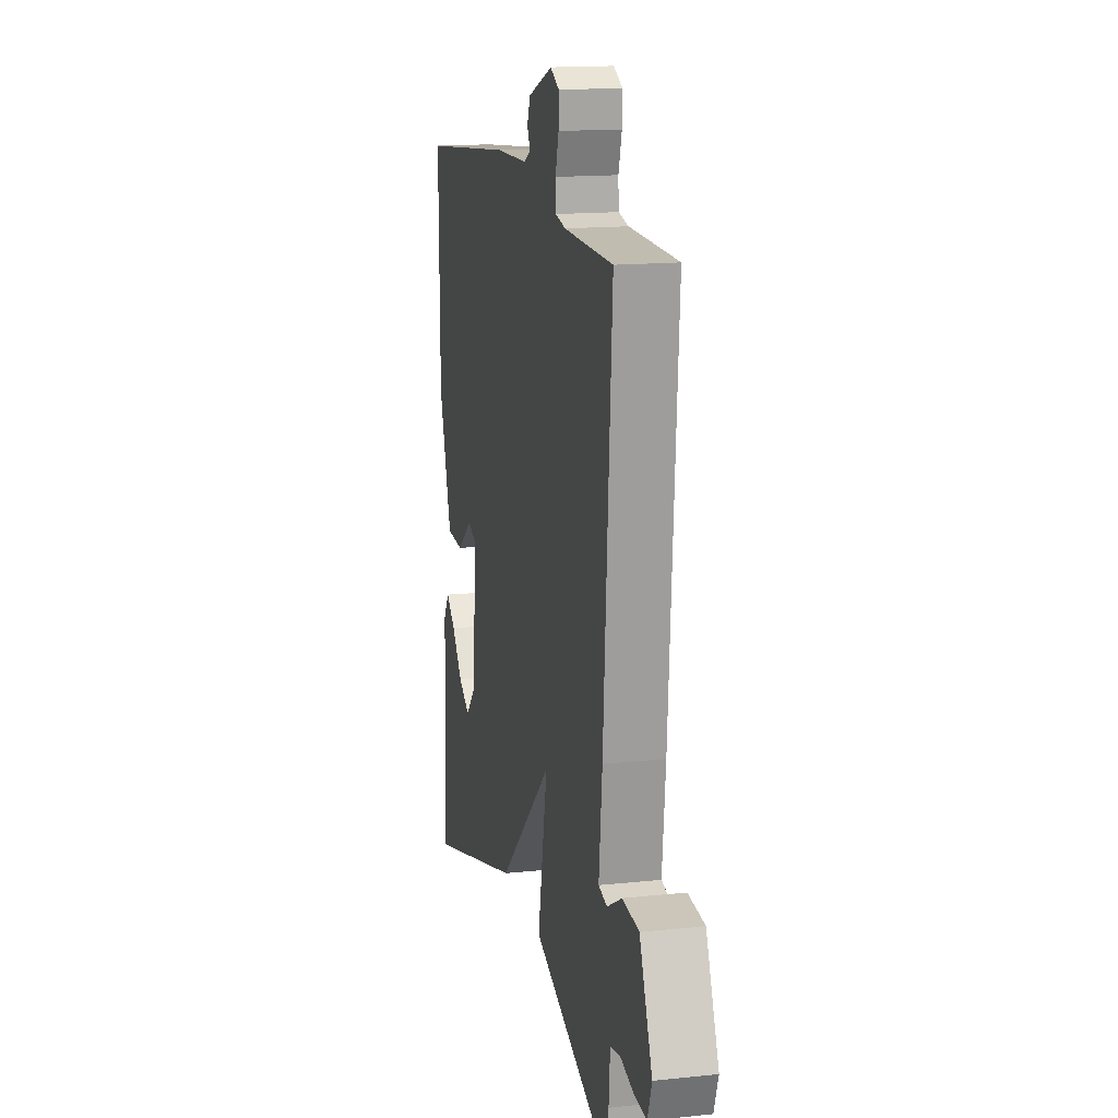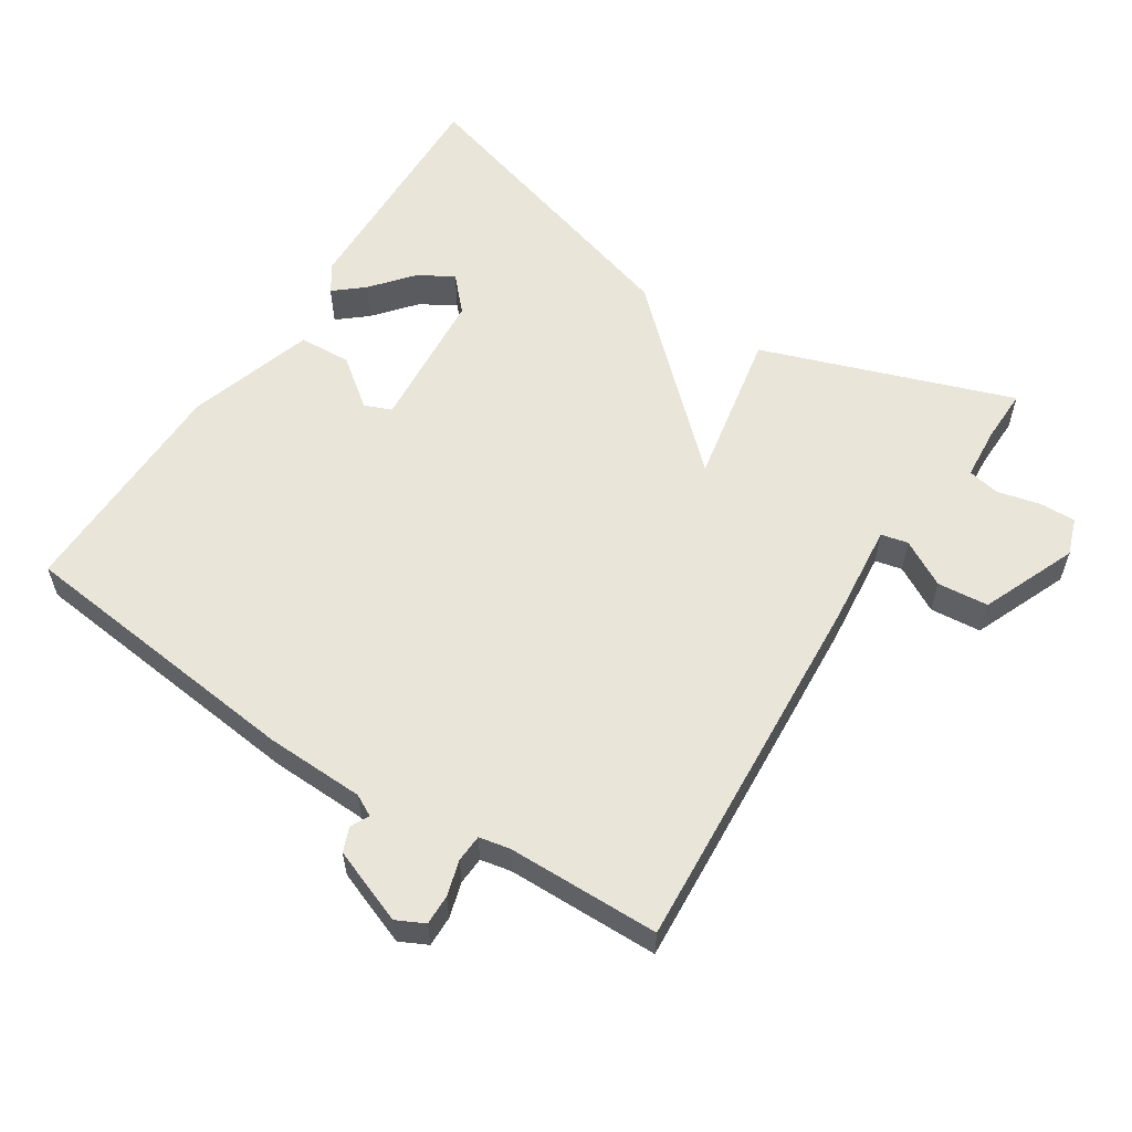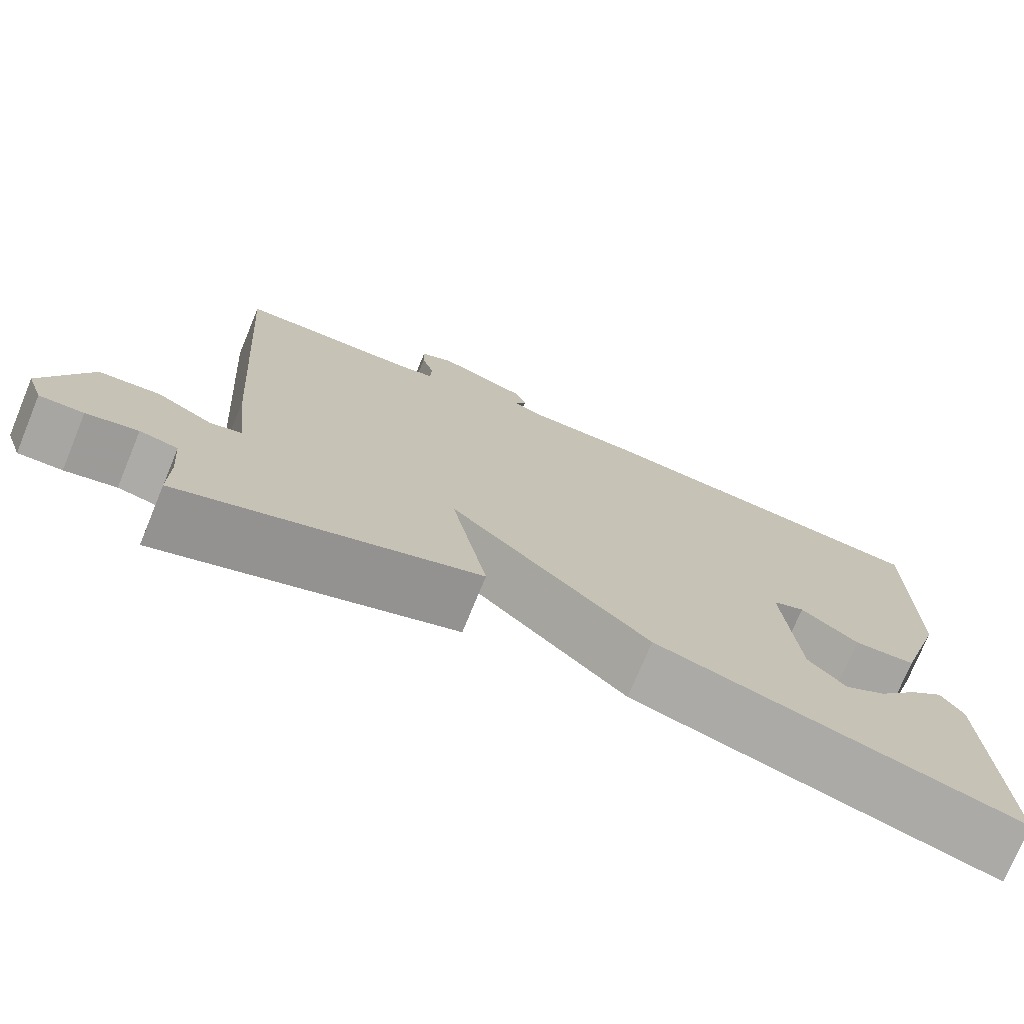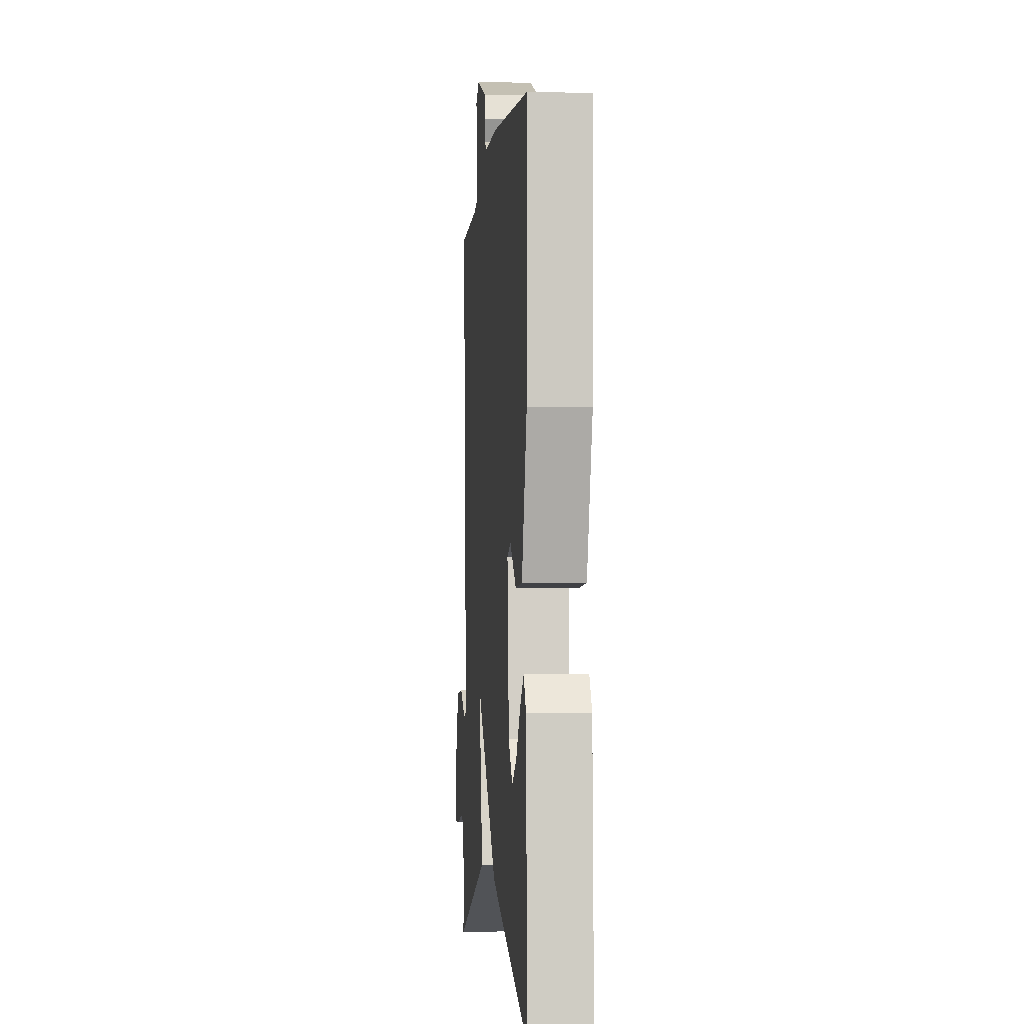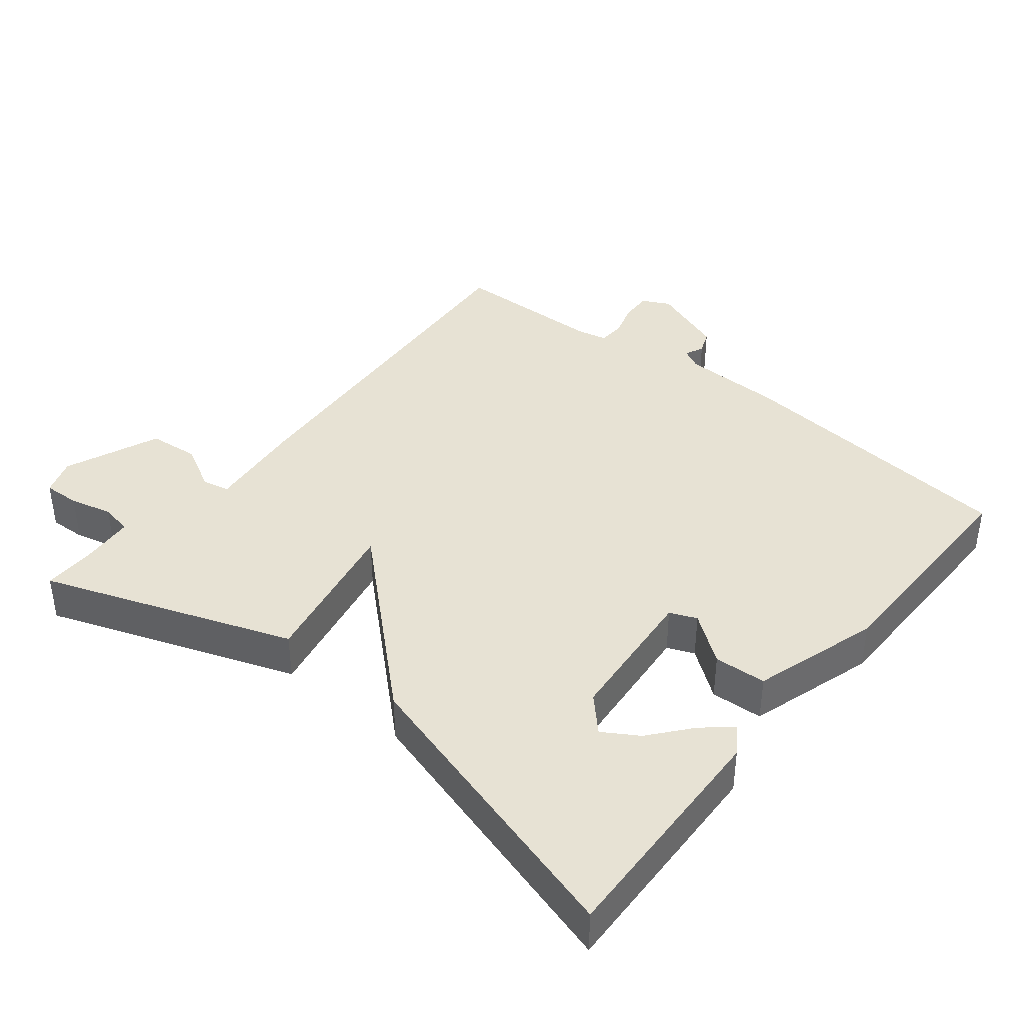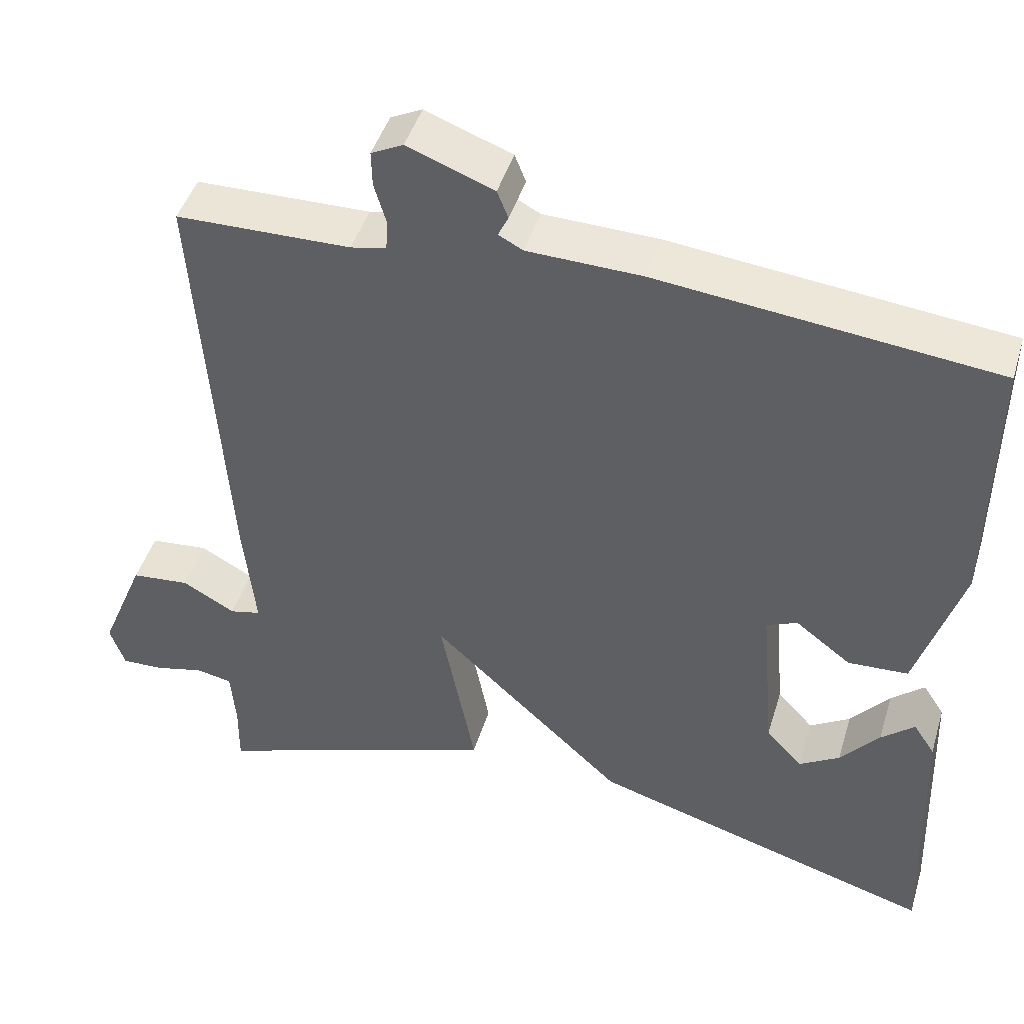
<metadata>
{"format":"obj","ext":"obj","renderer":"f3d","projection":"perspective","resolution":1024,"background":"white","views":[{"elev":15.5,"azim":77.5,"up":"+Z"},{"elev":58.0,"azim":33.0,"up":"+Y"},{"elev":-74.8,"azim":157.6,"up":"+Z"},{"elev":-2.8,"azim":-94.9,"up":"+Z"},{"elev":39.7,"azim":-141.3,"up":"+Y"},{"elev":45.2,"azim":-163.3,"up":"+Z"}]}
</metadata>
<code>
v 0.5 0.07 -0.5
v 0.138 0.07 -0.371
v 0.182 0.07 -0.145
v -0.062 0.07 -0.371
v -0.5 0.07 -0.5
v -0.488 0.07 -0.156
v -0.461 0.07 -0.115
v -0.419 0.07 -0.151
v -0.37 0.07 -0.21
v -0.319 0.07 -0.241
v -0.273 0.07 -0.192
v -0.255 0.07 0.015
v -0.294 0.07 0.031
v -0.364 0.07 -0.022
v -0.44 0.07 -0.018
v -0.497 0.07 0.166
v -0.5 0.07 0.5
v -0.076 0.07 0.545
v 0.068 0.07 0.549
v 0.099 0.07 0.565
v 0.086 0.07 0.592
v 0.1 0.07 0.627
v 0.209 0.07 0.668
v 0.249 0.07 0.648
v 0.248 0.07 0.604
v 0.233 0.07 0.553
v 0.235 0.07 0.513
v 0.28 0.07 0.504
v 0.5 0.07 0.5
v 0.463 0.07 -0.039
v 0.448 0.07 -0.183
v 0.487 0.07 -0.192
v 0.554 0.07 -0.155
v 0.628 0.07 -0.162
v 0.685 0.07 -0.3
v 0.666 0.07 -0.354
v 0.613 0.07 -0.352
v 0.551 0.07 -0.337
v 0.505 0.07 -0.346
v 0.499 0.07 -0.422
v 0.5 0 -0.5
v 0.138 0 -0.371
v 0.182 0 -0.145
v -0.062 0 -0.371
v -0.5 0 -0.5
v -0.488 0 -0.156
v -0.461 0 -0.115
v -0.419 0 -0.151
v -0.37 0 -0.21
v -0.319 0 -0.241
v -0.273 0 -0.192
v -0.255 0 0.015
v -0.294 0 0.031
v -0.364 0 -0.022
v -0.44 0 -0.018
v -0.497 0 0.166
v -0.5 0 0.5
v -0.076 0 0.545
v 0.068 0 0.549
v 0.099 0 0.565
v 0.086 0 0.592
v 0.1 0 0.627
v 0.209 0 0.668
v 0.249 0 0.648
v 0.248 0 0.604
v 0.233 0 0.553
v 0.235 0 0.513
v 0.28 0 0.504
v 0.5 0 0.5
v 0.463 0 -0.039
v 0.448 0 -0.183
v 0.487 0 -0.192
v 0.554 0 -0.155
v 0.628 0 -0.162
v 0.685 0 -0.3
v 0.666 0 -0.354
v 0.613 0 -0.352
v 0.551 0 -0.337
v 0.505 0 -0.346
v 0.499 0 -0.422
f 36 37 38
f 35 36 38
f 34 35 38
f 33 34 38
f 32 33 38
f 31 32 38 39
f 28 29 30 31
f 27 28 31
f 24 25 26
f 23 24 26
f 22 23 26
f 21 22 26
f 20 21 26
f 19 20 26 27
f 18 19 27
f 17 18 27
f 16 17 27
f 15 16 27
f 14 15 27
f 13 14 27
f 12 13 27 31
f 7 8 9
f 6 7 9
f 5 6 9
f 5 9 10
f 5 10 11
f 4 5 11
f 3 4 11
f 40 1 2 3
f 39 40 3
f 31 39 3
f 12 31 3
f 3 11 12
f 78 77 76
f 78 76 75
f 78 75 74
f 78 74 73
f 78 73 72
f 79 78 72 71
f 71 70 69 68
f 71 68 67
f 66 65 64
f 66 64 63
f 66 63 62
f 66 62 61
f 66 61 60
f 67 66 60 59
f 67 59 58
f 67 58 57
f 67 57 56
f 67 56 55
f 67 55 54
f 67 54 53
f 71 67 53 52
f 49 48 47
f 49 47 46
f 49 46 45
f 50 49 45
f 51 50 45
f 51 45 44
f 51 44 43
f 43 42 41 80
f 43 80 79
f 43 79 71
f 43 71 52
f 52 51 43
f 1 41 42 2
f 2 42 43 3
f 3 43 44 4
f 4 44 45 5
f 5 45 46 6
f 6 46 47 7
f 7 47 48 8
f 8 48 49 9
f 9 49 50 10
f 10 50 51 11
f 11 51 52 12
f 12 52 53 13
f 13 53 54 14
f 14 54 55 15
f 15 55 56 16
f 16 56 57 17
f 17 57 58 18
f 18 58 59 19
f 19 59 60 20
f 20 60 61 21
f 21 61 62 22
f 22 62 63 23
f 23 63 64 24
f 24 64 65 25
f 25 65 66 26
f 26 66 67 27
f 27 67 68 28
f 28 68 69 29
f 29 69 70 30
f 30 70 71 31
f 31 71 72 32
f 32 72 73 33
f 33 73 74 34
f 34 74 75 35
f 35 75 76 36
f 36 76 77 37
f 37 77 78 38
f 38 78 79 39
f 39 79 80 40
f 40 80 41 1

</code>
